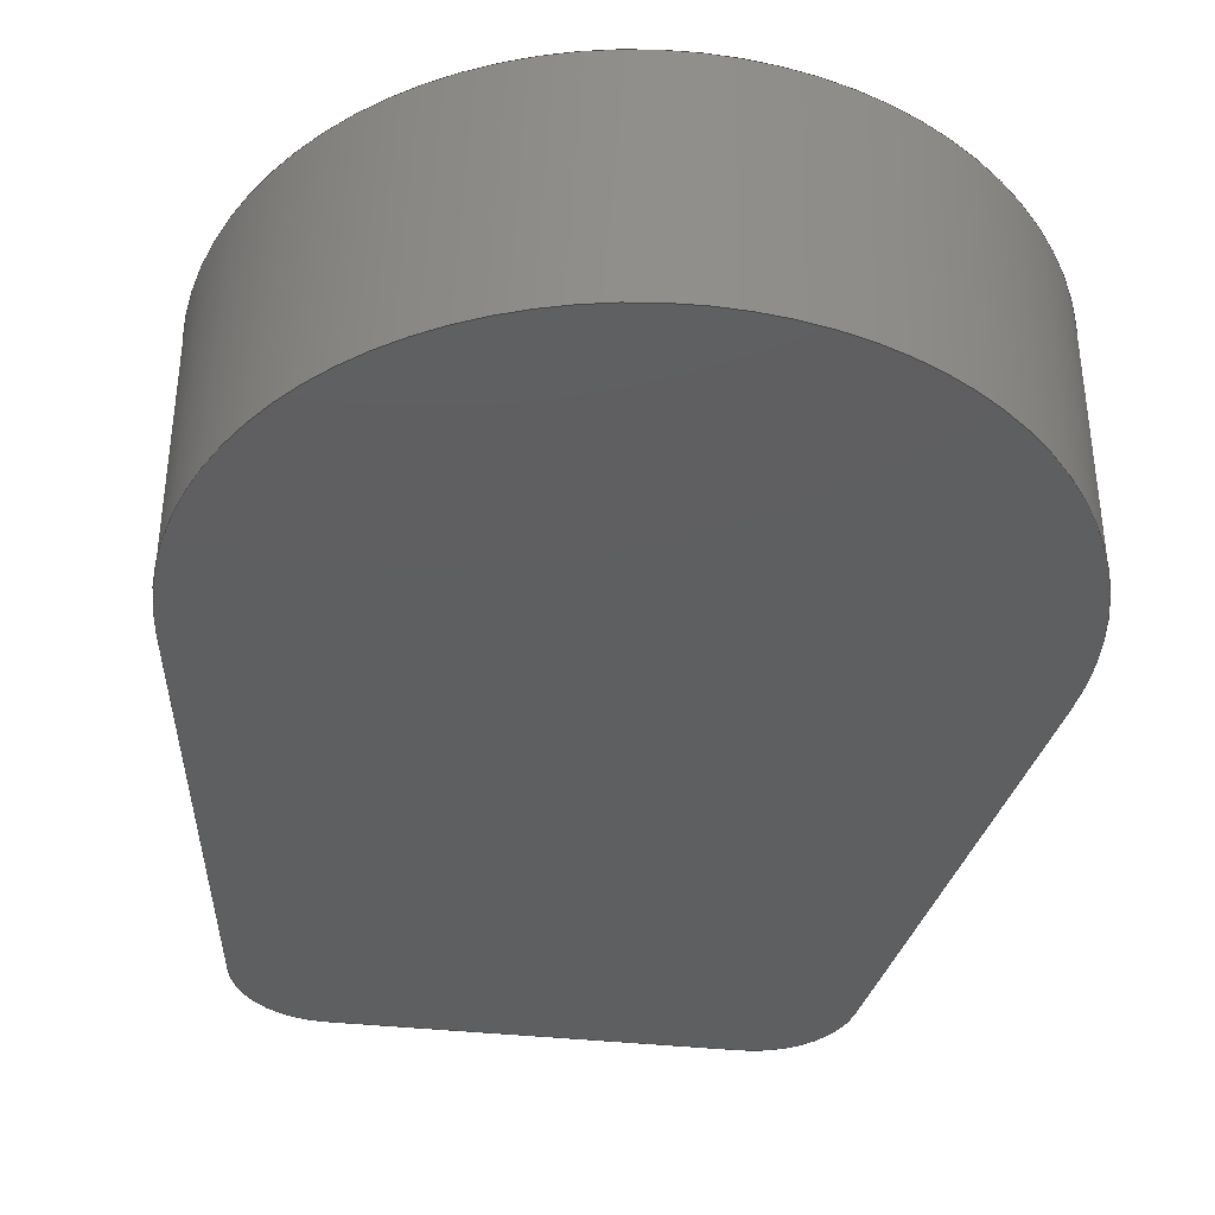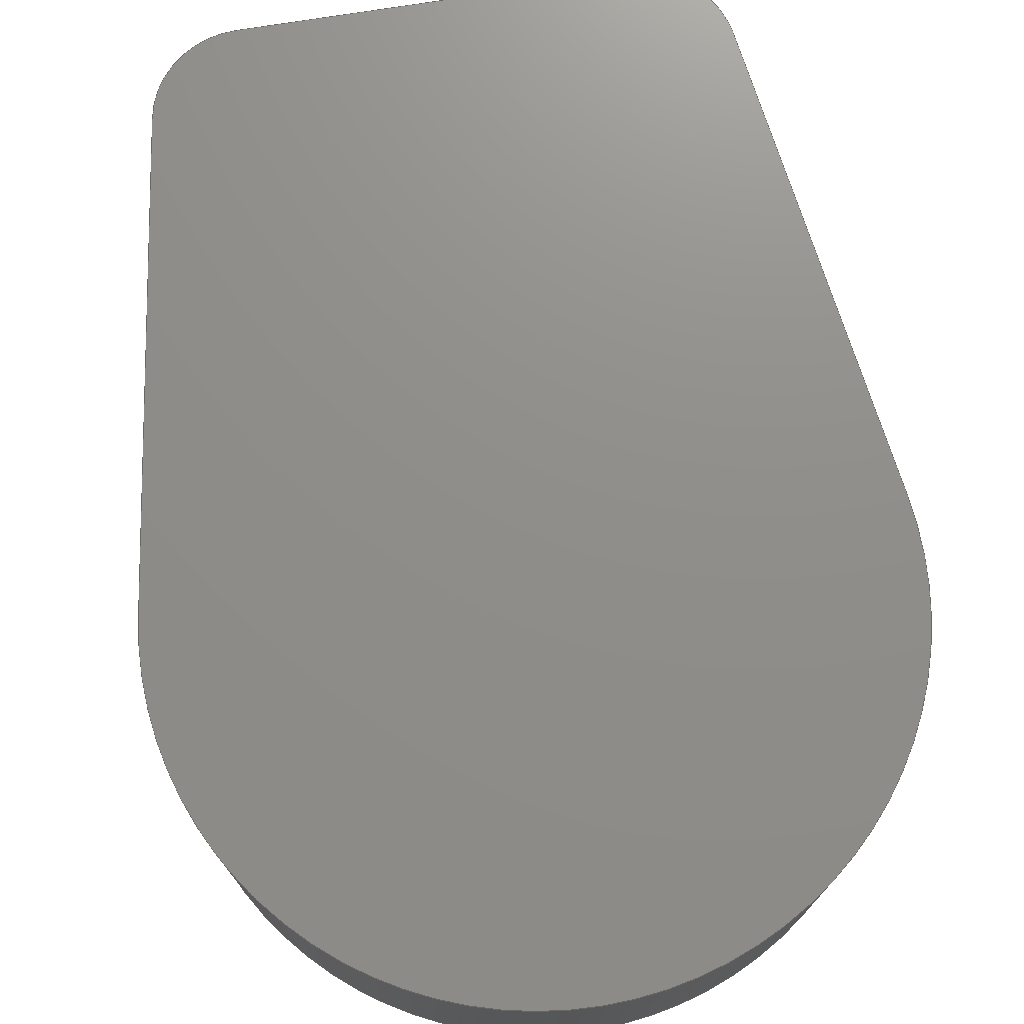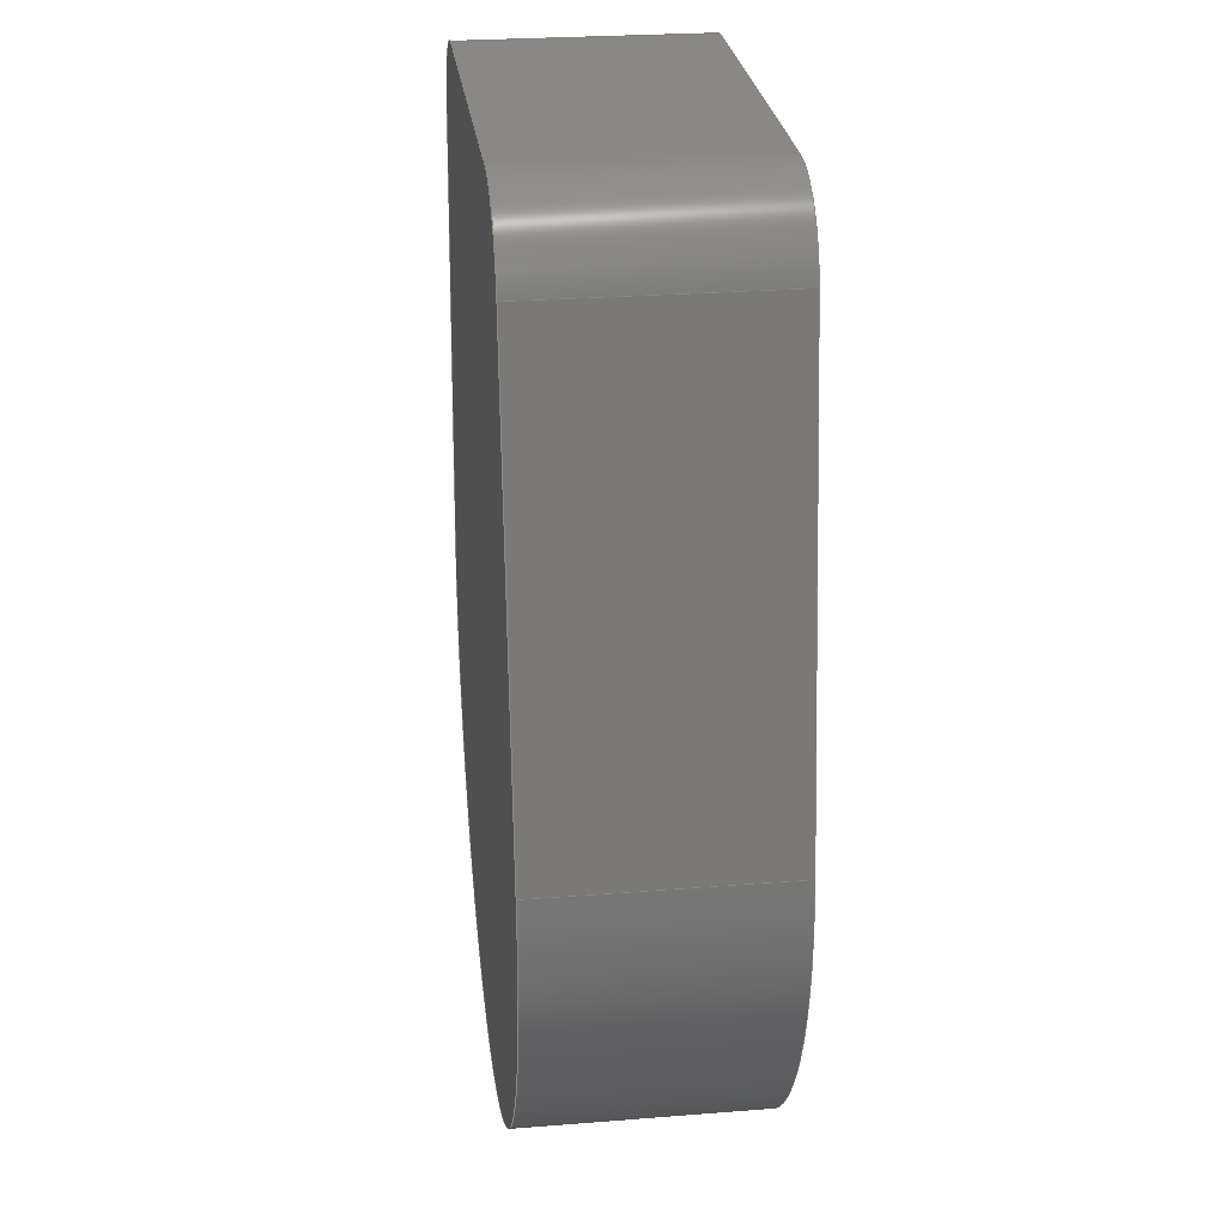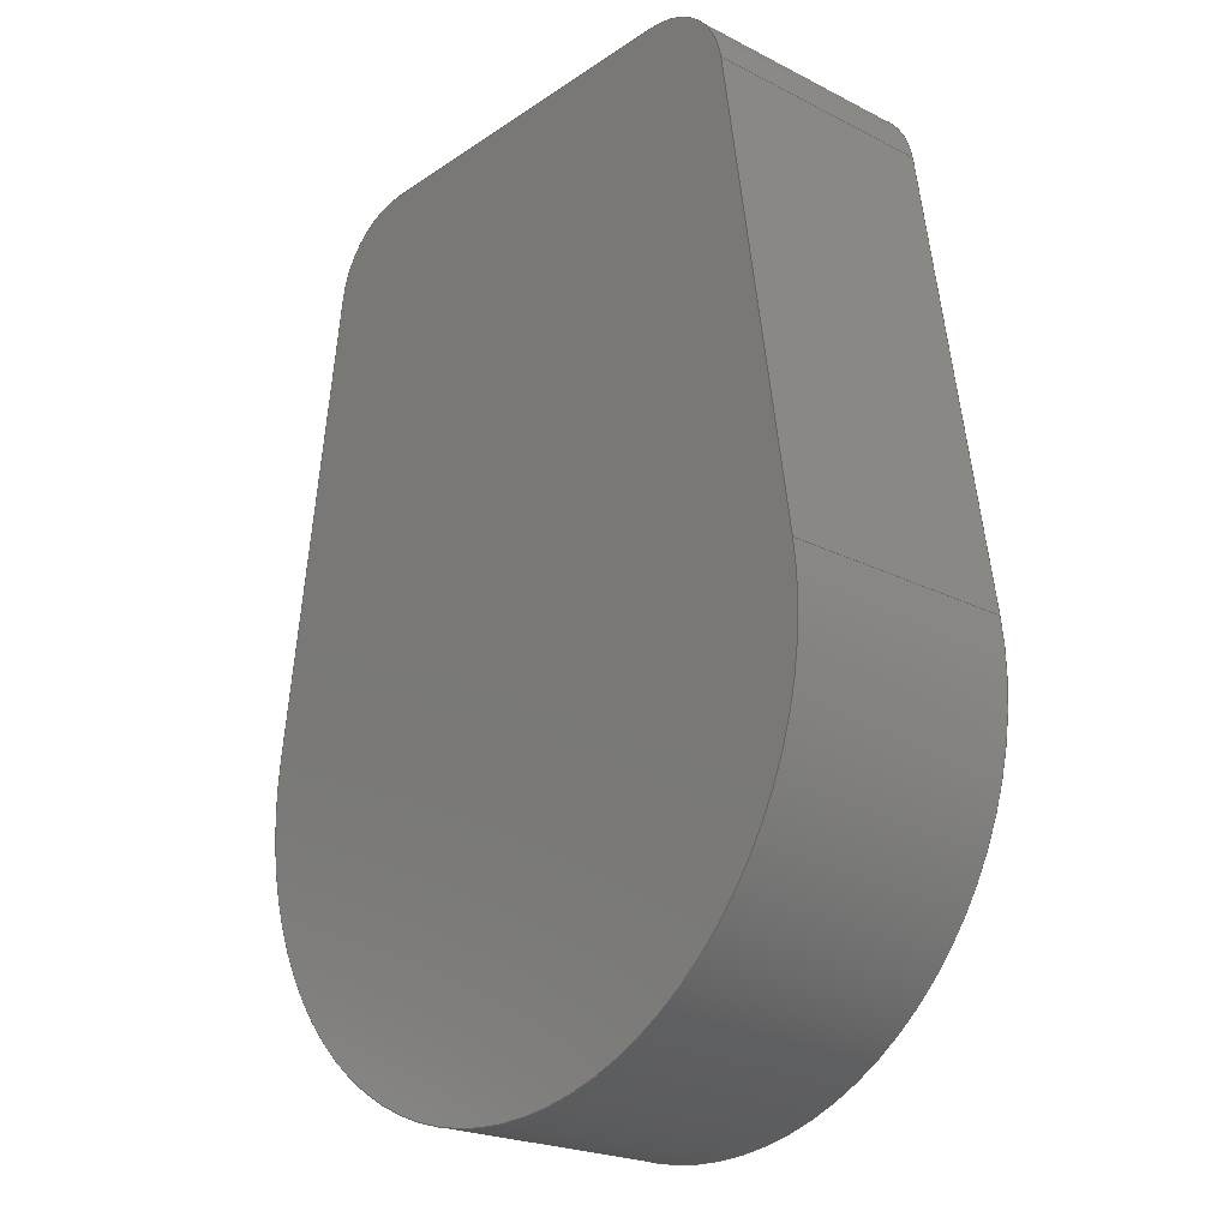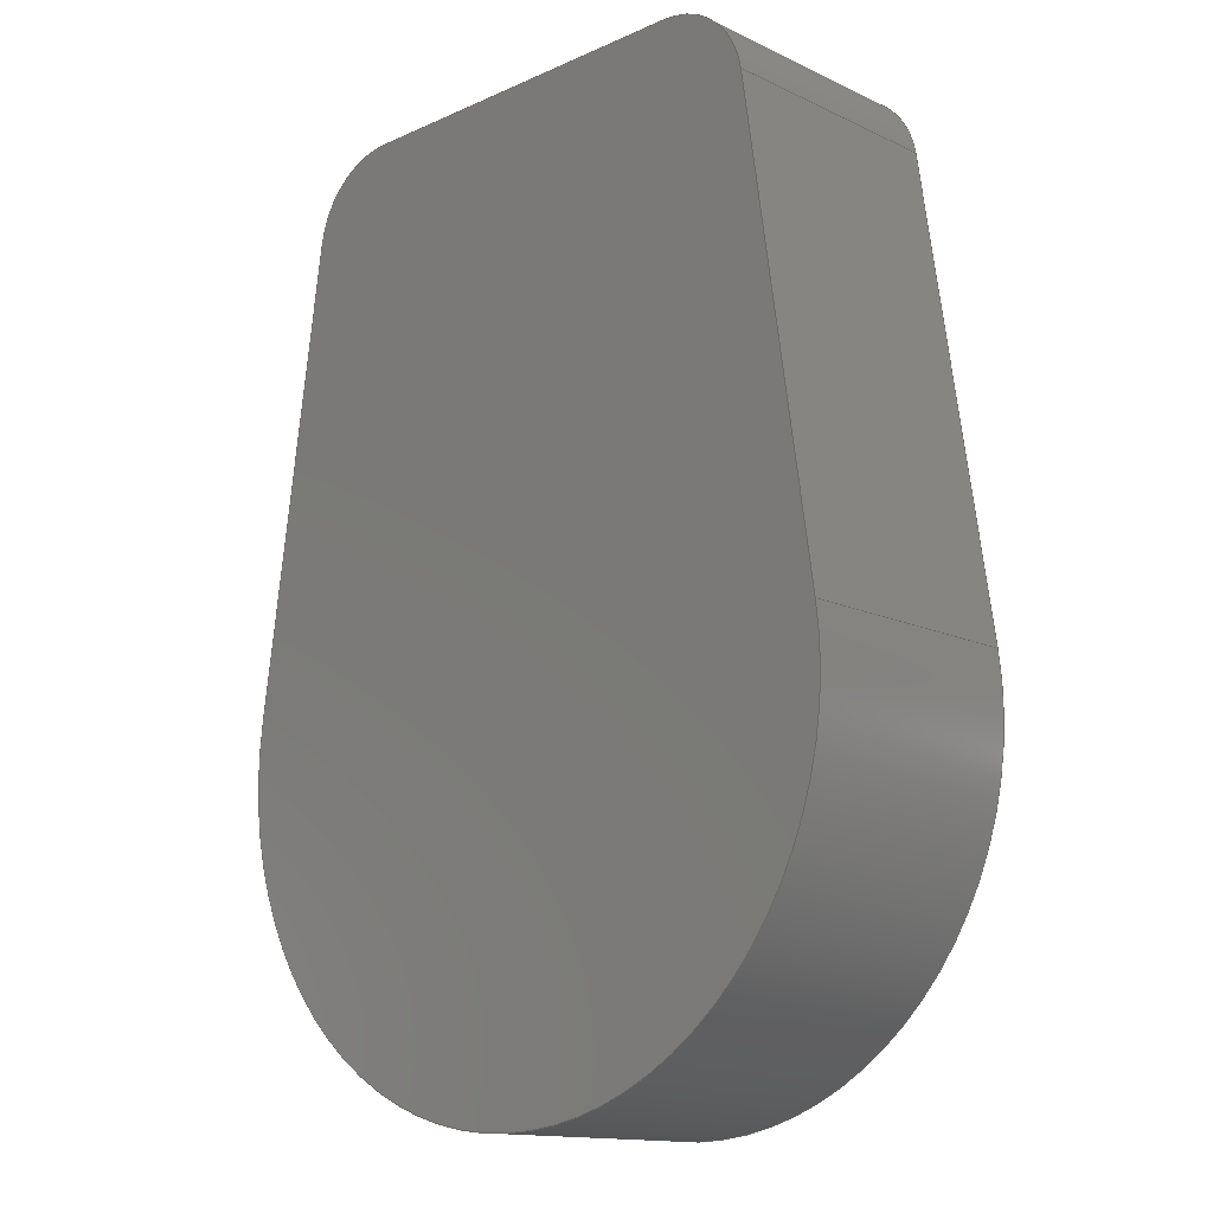
<metadata>
{"format":"step","ext":"step","renderer":"f3d","projection":"perspective","resolution":1024,"background":"white","views":[{"elev":-37.8,"azim":172.1,"up":"+Y"},{"elev":73.5,"azim":170.8,"up":"+Y"},{"elev":26.4,"azim":82.9,"up":"+Z"},{"elev":-22.5,"azim":48.8,"up":"+Z"},{"elev":-14.2,"azim":-135.7,"up":"+Z"}]}
</metadata>
<code>
ISO-10303-21;
DATA;
#1=MECHANICAL_DESIGN_GEOMETRIC_PRESENTATION_REPRESENTATION('',(#4),#246);
#2=SHAPE_REPRESENTATION_RELATIONSHIP('SRR','None',#253,#3);
#3=ADVANCED_BREP_SHAPE_REPRESENTATION('',(#5),#245);
#4=STYLED_ITEM('',(#263),#5);
#5=MANIFOLD_SOLID_BREP('Body1',#134);
#6=CYLINDRICAL_SURFACE('',#153,5.8);
#7=CYLINDRICAL_SURFACE('',#156,1.5);
#8=CYLINDRICAL_SURFACE('',#159,1.5);
#9=FACE_OUTER_BOUND('',#17,.T.);
#10=FACE_OUTER_BOUND('',#18,.T.);
#11=FACE_OUTER_BOUND('',#19,.T.);
#12=FACE_OUTER_BOUND('',#20,.T.);
#13=FACE_OUTER_BOUND('',#21,.T.);
#14=FACE_OUTER_BOUND('',#22,.T.);
#15=FACE_OUTER_BOUND('',#23,.T.);
#16=FACE_OUTER_BOUND('',#24,.T.);
#17=EDGE_LOOP('',(#85,#86,#87,#88,#89,#90));
#18=EDGE_LOOP('',(#91,#92,#93,#94));
#19=EDGE_LOOP('',(#95,#96,#97,#98));
#20=EDGE_LOOP('',(#99,#100,#101,#102));
#21=EDGE_LOOP('',(#103,#104,#105,#106));
#22=EDGE_LOOP('',(#107,#108,#109,#110));
#23=EDGE_LOOP('',(#111,#112,#113,#114));
#24=EDGE_LOOP('',(#115,#116,#117,#118,#119,#120));
#25=LINE('',#210,#37);
#26=LINE('',#214,#38);
#27=LINE('',#217,#39);
#28=LINE('',#220,#40);
#29=LINE('',#222,#41);
#30=LINE('',#223,#42);
#31=LINE('',#227,#43);
#32=LINE('',#230,#44);
#33=LINE('',#231,#45);
#34=LINE('',#235,#46);
#35=LINE('',#238,#47);
#36=LINE('',#239,#48);
#37=VECTOR('',#168,1);
#38=VECTOR('',#171,1);
#39=VECTOR('',#174,1);
#40=VECTOR('',#177,1);
#41=VECTOR('',#178,1);
#42=VECTOR('',#179,1);
#43=VECTOR('',#184,1);
#44=VECTOR('',#187,1);
#45=VECTOR('',#188,1);
#46=VECTOR('',#193,1);
#47=VECTOR('',#196,1);
#48=VECTOR('',#197,1);
#49=CIRCLE('',#149,1.5);
#50=CIRCLE('',#150,5.8);
#51=CIRCLE('',#151,1.5);
#52=CIRCLE('',#154,5.8);
#53=CIRCLE('',#157,1.5);
#54=CIRCLE('',#160,1.5);
#55=VERTEX_POINT('',#206);
#56=VERTEX_POINT('',#207);
#57=VERTEX_POINT('',#209);
#58=VERTEX_POINT('',#211);
#59=VERTEX_POINT('',#213);
#60=VERTEX_POINT('',#215);
#61=VERTEX_POINT('',#219);
#62=VERTEX_POINT('',#221);
#63=VERTEX_POINT('',#225);
#64=VERTEX_POINT('',#229);
#65=VERTEX_POINT('',#233);
#66=VERTEX_POINT('',#237);
#67=EDGE_CURVE('',#55,#56,#49,.T.);
#68=EDGE_CURVE('',#56,#57,#25,.T.);
#69=EDGE_CURVE('',#57,#58,#50,.T.);
#70=EDGE_CURVE('',#58,#59,#26,.T.);
#71=EDGE_CURVE('',#59,#60,#51,.T.);
#72=EDGE_CURVE('',#60,#55,#27,.T.);
#73=EDGE_CURVE('',#61,#56,#28,.T.);
#74=EDGE_CURVE('',#62,#61,#29,.T.);
#75=EDGE_CURVE('',#57,#62,#30,.T.);
#76=EDGE_CURVE('',#63,#62,#52,.T.);
#77=EDGE_CURVE('',#58,#63,#31,.T.);
#78=EDGE_CURVE('',#64,#63,#32,.T.);
#79=EDGE_CURVE('',#59,#64,#33,.T.);
#80=EDGE_CURVE('',#65,#64,#53,.T.);
#81=EDGE_CURVE('',#60,#65,#34,.T.);
#82=EDGE_CURVE('',#66,#65,#35,.T.);
#83=EDGE_CURVE('',#55,#66,#36,.T.);
#84=EDGE_CURVE('',#61,#66,#54,.T.);
#85=ORIENTED_EDGE('',*,*,#67,.T.);
#86=ORIENTED_EDGE('',*,*,#68,.T.);
#87=ORIENTED_EDGE('',*,*,#69,.T.);
#88=ORIENTED_EDGE('',*,*,#70,.T.);
#89=ORIENTED_EDGE('',*,*,#71,.T.);
#90=ORIENTED_EDGE('',*,*,#72,.T.);
#91=ORIENTED_EDGE('',*,*,#73,.F.);
#92=ORIENTED_EDGE('',*,*,#74,.F.);
#93=ORIENTED_EDGE('',*,*,#75,.F.);
#94=ORIENTED_EDGE('',*,*,#68,.F.);
#95=ORIENTED_EDGE('',*,*,#75,.T.);
#96=ORIENTED_EDGE('',*,*,#76,.F.);
#97=ORIENTED_EDGE('',*,*,#77,.F.);
#98=ORIENTED_EDGE('',*,*,#69,.F.);
#99=ORIENTED_EDGE('',*,*,#77,.T.);
#100=ORIENTED_EDGE('',*,*,#78,.F.);
#101=ORIENTED_EDGE('',*,*,#79,.F.);
#102=ORIENTED_EDGE('',*,*,#70,.F.);
#103=ORIENTED_EDGE('',*,*,#79,.T.);
#104=ORIENTED_EDGE('',*,*,#80,.F.);
#105=ORIENTED_EDGE('',*,*,#81,.F.);
#106=ORIENTED_EDGE('',*,*,#71,.F.);
#107=ORIENTED_EDGE('',*,*,#81,.T.);
#108=ORIENTED_EDGE('',*,*,#82,.F.);
#109=ORIENTED_EDGE('',*,*,#83,.F.);
#110=ORIENTED_EDGE('',*,*,#72,.F.);
#111=ORIENTED_EDGE('',*,*,#83,.T.);
#112=ORIENTED_EDGE('',*,*,#84,.F.);
#113=ORIENTED_EDGE('',*,*,#73,.T.);
#114=ORIENTED_EDGE('',*,*,#67,.F.);
#115=ORIENTED_EDGE('',*,*,#84,.T.);
#116=ORIENTED_EDGE('',*,*,#82,.T.);
#117=ORIENTED_EDGE('',*,*,#80,.T.);
#118=ORIENTED_EDGE('',*,*,#78,.T.);
#119=ORIENTED_EDGE('',*,*,#76,.T.);
#120=ORIENTED_EDGE('',*,*,#74,.T.);
#121=PLANE('',#148);
#122=PLANE('',#152);
#123=PLANE('',#155);
#124=PLANE('',#158);
#125=PLANE('',#161);
#126=ADVANCED_FACE('',(#9),#121,.F.);
#127=ADVANCED_FACE('',(#10),#122,.T.);
#128=ADVANCED_FACE('',(#11),#6,.T.);
#129=ADVANCED_FACE('',(#12),#123,.T.);
#130=ADVANCED_FACE('',(#13),#7,.T.);
#131=ADVANCED_FACE('',(#14),#124,.T.);
#132=ADVANCED_FACE('',(#15),#8,.T.);
#133=ADVANCED_FACE('',(#16),#125,.T.);
#134=CLOSED_SHELL('',(#126,#127,#128,#129,#130,#131,#132,#133));
#135=DERIVED_UNIT_ELEMENT(#137,1);
#136=DERIVED_UNIT_ELEMENT(#248,3);
#137=(
MASS_UNIT()
NAMED_UNIT(*)
SI_UNIT(.KILO.,.GRAM.)
);
#138=DERIVED_UNIT((#135,#136));
#139=MEASURE_REPRESENTATION_ITEM('density measure',
POSITIVE_RATIO_MEASURE(7850),#138);
#140=PROPERTY_DEFINITION_REPRESENTATION(#145,#142);
#141=PROPERTY_DEFINITION_REPRESENTATION(#146,#143);
#142=REPRESENTATION('material name',(#144),#245);
#143=REPRESENTATION('density',(#139),#245);
#144=DESCRIPTIVE_REPRESENTATION_ITEM('Steel','Steel');
#145=PROPERTY_DEFINITION('material property','material name',#255);
#146=PROPERTY_DEFINITION('material property','density of part',#255);
#147=AXIS2_PLACEMENT_3D('placement',#204,#162,#163);
#148=AXIS2_PLACEMENT_3D('',#205,#164,#165);
#149=AXIS2_PLACEMENT_3D('',#208,#166,#167);
#150=AXIS2_PLACEMENT_3D('',#212,#169,#170);
#151=AXIS2_PLACEMENT_3D('',#216,#172,#173);
#152=AXIS2_PLACEMENT_3D('',#218,#175,#176);
#153=AXIS2_PLACEMENT_3D('',#224,#180,#181);
#154=AXIS2_PLACEMENT_3D('',#226,#182,#183);
#155=AXIS2_PLACEMENT_3D('',#228,#185,#186);
#156=AXIS2_PLACEMENT_3D('',#232,#189,#190);
#157=AXIS2_PLACEMENT_3D('',#234,#191,#192);
#158=AXIS2_PLACEMENT_3D('',#236,#194,#195);
#159=AXIS2_PLACEMENT_3D('',#240,#198,#199);
#160=AXIS2_PLACEMENT_3D('',#241,#200,#201);
#161=AXIS2_PLACEMENT_3D('',#242,#202,#203);
#162=DIRECTION('axis',(0,0,1));
#163=DIRECTION('refdir',(1,0,0));
#164=DIRECTION('center_axis',(0,1,0));
#165=DIRECTION('ref_axis',(1,0,0));
#166=DIRECTION('center_axis',(0,-1,0));
#167=DIRECTION('ref_axis',(-0.9905,0,0.1375));
#168=DIRECTION('',(-0.1444,0,-0.9895));
#169=DIRECTION('center_axis',(0,-1,0));
#170=DIRECTION('ref_axis',(0.9895,0,0.1444));
#171=DIRECTION('',(-0.1444,0,0.9895));
#172=DIRECTION('center_axis',(0,-1,0));
#173=DIRECTION('ref_axis',(2.961e-16,0,1));
#174=DIRECTION('',(-1,0,0));
#175=DIRECTION('center_axis',(-0.9895,0,0.1444));
#176=DIRECTION('ref_axis',(0.1444,0,0.9895));
#177=DIRECTION('',(0,-1,0));
#178=DIRECTION('',(0.1444,0,0.9895));
#179=DIRECTION('',(0,1,0));
#180=DIRECTION('center_axis',(0,1,0));
#181=DIRECTION('ref_axis',(3.446e-16,0,-1));
#182=DIRECTION('center_axis',(0,1,0));
#183=DIRECTION('ref_axis',(0.9895,0,0.1444));
#184=DIRECTION('',(0,1,0));
#185=DIRECTION('center_axis',(0.9895,0,0.1444));
#186=DIRECTION('ref_axis',(0.1444,0,-0.9895));
#187=DIRECTION('',(0.1444,0,-0.9895));
#188=DIRECTION('',(0,1,0));
#189=DIRECTION('center_axis',(0,1,0));
#190=DIRECTION('ref_axis',(2.961e-16,0,1));
#191=DIRECTION('center_axis',(0,1,0));
#192=DIRECTION('ref_axis',(2.961e-16,0,1));
#193=DIRECTION('',(0,1,0));
#194=DIRECTION('center_axis',(0,0,1));
#195=DIRECTION('ref_axis',(1,0,0));
#196=DIRECTION('',(1,0,0));
#197=DIRECTION('',(0,1,0));
#198=DIRECTION('center_axis',(0,1,0));
#199=DIRECTION('ref_axis',(-0.9905,0,0.1375));
#200=DIRECTION('center_axis',(0,1,0));
#201=DIRECTION('ref_axis',(-0.9905,0,0.1375));
#202=DIRECTION('center_axis',(0,1,0));
#203=DIRECTION('ref_axis',(1,0,0));
#204=CARTESIAN_POINT('',(0,0,0));
#205=CARTESIAN_POINT('Origin',(0,-2,2.1));
#206=CARTESIAN_POINT('',(-3.106,-2,10));
#207=CARTESIAN_POINT('',(-4.588,-2,8.727));
#208=CARTESIAN_POINT('Origin',(-3.106,-2,8.5));
#209=CARTESIAN_POINT('',(-5.739,-2,0.8373));
#210=CARTESIAN_POINT('',(-4.588,-2,8.727));
#211=CARTESIAN_POINT('',(5.739,-2,0.8373));
#212=CARTESIAN_POINT('Origin',(0,-2,0));
#213=CARTESIAN_POINT('',(4.588,-2,8.727));
#214=CARTESIAN_POINT('',(4.588,-2,8.727));
#215=CARTESIAN_POINT('',(3.106,-2,10));
#216=CARTESIAN_POINT('Origin',(3.106,-2,8.5));
#217=CARTESIAN_POINT('',(-3.106,-2,10));
#218=CARTESIAN_POINT('Origin',(-5.739,0,0.8373));
#219=CARTESIAN_POINT('',(-4.588,2,8.727));
#220=CARTESIAN_POINT('',(-4.588,0,8.727));
#221=CARTESIAN_POINT('',(-5.739,2,0.8373));
#222=CARTESIAN_POINT('',(-4.588,2,8.727));
#223=CARTESIAN_POINT('',(-5.739,0,0.8373));
#224=CARTESIAN_POINT('Origin',(0,0,0));
#225=CARTESIAN_POINT('',(5.739,2,0.8373));
#226=CARTESIAN_POINT('Origin',(0,2,0));
#227=CARTESIAN_POINT('',(5.739,0,0.8373));
#228=CARTESIAN_POINT('Origin',(4.588,0,8.727));
#229=CARTESIAN_POINT('',(4.588,2,8.727));
#230=CARTESIAN_POINT('',(4.588,2,8.727));
#231=CARTESIAN_POINT('',(4.588,0,8.727));
#232=CARTESIAN_POINT('Origin',(3.106,0,8.5));
#233=CARTESIAN_POINT('',(3.106,2,10));
#234=CARTESIAN_POINT('Origin',(3.106,2,8.5));
#235=CARTESIAN_POINT('',(3.106,0,10));
#236=CARTESIAN_POINT('Origin',(-3.106,0,10));
#237=CARTESIAN_POINT('',(-3.106,2,10));
#238=CARTESIAN_POINT('',(-3.106,2,10));
#239=CARTESIAN_POINT('',(-3.106,0,10));
#240=CARTESIAN_POINT('Origin',(-3.106,0,8.5));
#241=CARTESIAN_POINT('Origin',(-3.106,2,8.5));
#242=CARTESIAN_POINT('Origin',(0,2,2.1));
#243=UNCERTAINTY_MEASURE_WITH_UNIT(LENGTH_MEASURE(0.001),#247,
'DISTANCE_ACCURACY_VALUE',
'Maximum model space distance between geometric entities at asserted c
onnectivities');
#244=UNCERTAINTY_MEASURE_WITH_UNIT(LENGTH_MEASURE(0.001),#247,
'DISTANCE_ACCURACY_VALUE',
'Maximum model space distance between geometric entities at asserted c
onnectivities');
#245=(
GEOMETRIC_REPRESENTATION_CONTEXT(3)
GLOBAL_UNCERTAINTY_ASSIGNED_CONTEXT((#243))
GLOBAL_UNIT_ASSIGNED_CONTEXT((#247,#249,#250))
REPRESENTATION_CONTEXT('','3D')
);
#246=(
GEOMETRIC_REPRESENTATION_CONTEXT(3)
GLOBAL_UNCERTAINTY_ASSIGNED_CONTEXT((#244))
GLOBAL_UNIT_ASSIGNED_CONTEXT((#247,#249,#250))
REPRESENTATION_CONTEXT('','3D')
);
#247=(
LENGTH_UNIT()
NAMED_UNIT(*)
SI_UNIT(.CENTI.,.METRE.)
);
#248=(
LENGTH_UNIT()
NAMED_UNIT(*)
SI_UNIT($,.METRE.)
);
#249=(
NAMED_UNIT(*)
PLANE_ANGLE_UNIT()
SI_UNIT($,.RADIAN.)
);
#250=(
NAMED_UNIT(*)
SI_UNIT($,.STERADIAN.)
SOLID_ANGLE_UNIT()
);
#251=SHAPE_DEFINITION_REPRESENTATION(#252,#253);
#252=PRODUCT_DEFINITION_SHAPE('',$,#255);
#253=SHAPE_REPRESENTATION('',(#147),#245);
#254=PRODUCT_DEFINITION_CONTEXT('part definition',#259,'design');
#255=PRODUCT_DEFINITION('Rod End GIHR-K 50 DO',
'Rod End GIHR-K 50 DO v1',#256,#254);
#256=PRODUCT_DEFINITION_FORMATION('',$,#261);
#257=PRODUCT_RELATED_PRODUCT_CATEGORY('Rod End GIHR-K 50 DO v1',
'Rod End GIHR-K 50 DO v1',(#261));
#258=APPLICATION_PROTOCOL_DEFINITION('international standard',
'automotive_design',2009,#259);
#259=APPLICATION_CONTEXT(
'Core Data for Automotive Mechanical Design Process');
#260=PRODUCT_CONTEXT('part definition',#259,'mechanical');
#261=PRODUCT('Rod End GIHR-K 50 DO','Rod End GIHR-K 50 DO v1',$,(#260));
#262=PRESENTATION_STYLE_ASSIGNMENT((#264));
#263=PRESENTATION_STYLE_ASSIGNMENT((#265));
#264=SURFACE_STYLE_USAGE(.BOTH.,#266);
#265=SURFACE_STYLE_USAGE(.BOTH.,#267);
#266=SURFACE_SIDE_STYLE('',(#268));
#267=SURFACE_SIDE_STYLE('',(#269));
#268=SURFACE_STYLE_FILL_AREA(#270);
#269=SURFACE_STYLE_FILL_AREA(#271);
#270=FILL_AREA_STYLE('Steel - Satin',(#272));
#271=FILL_AREA_STYLE('Aluminum - Anodized Rough (Blue)',(#273));
#272=FILL_AREA_STYLE_COLOUR('Steel - Satin',#274);
#273=FILL_AREA_STYLE_COLOUR('Aluminum - Anodized Rough (Blue)',#275);
#274=COLOUR_RGB('Steel - Satin',0.6275,0.6275,0.6275);
#275=COLOUR_RGB('Aluminum - Anodized Rough (Blue)',0.349,0.5843,
0.8549);
ENDSEC;
END-ISO-10303-21;

</code>
